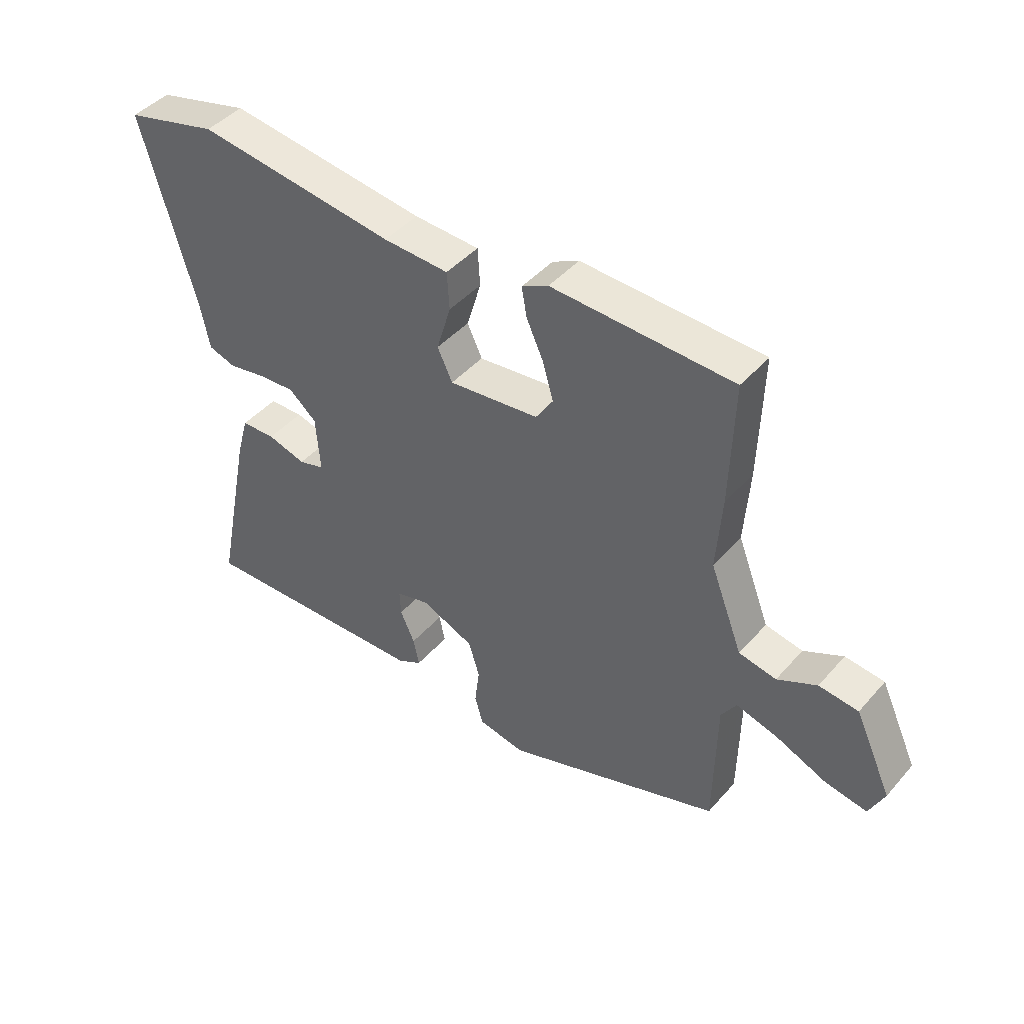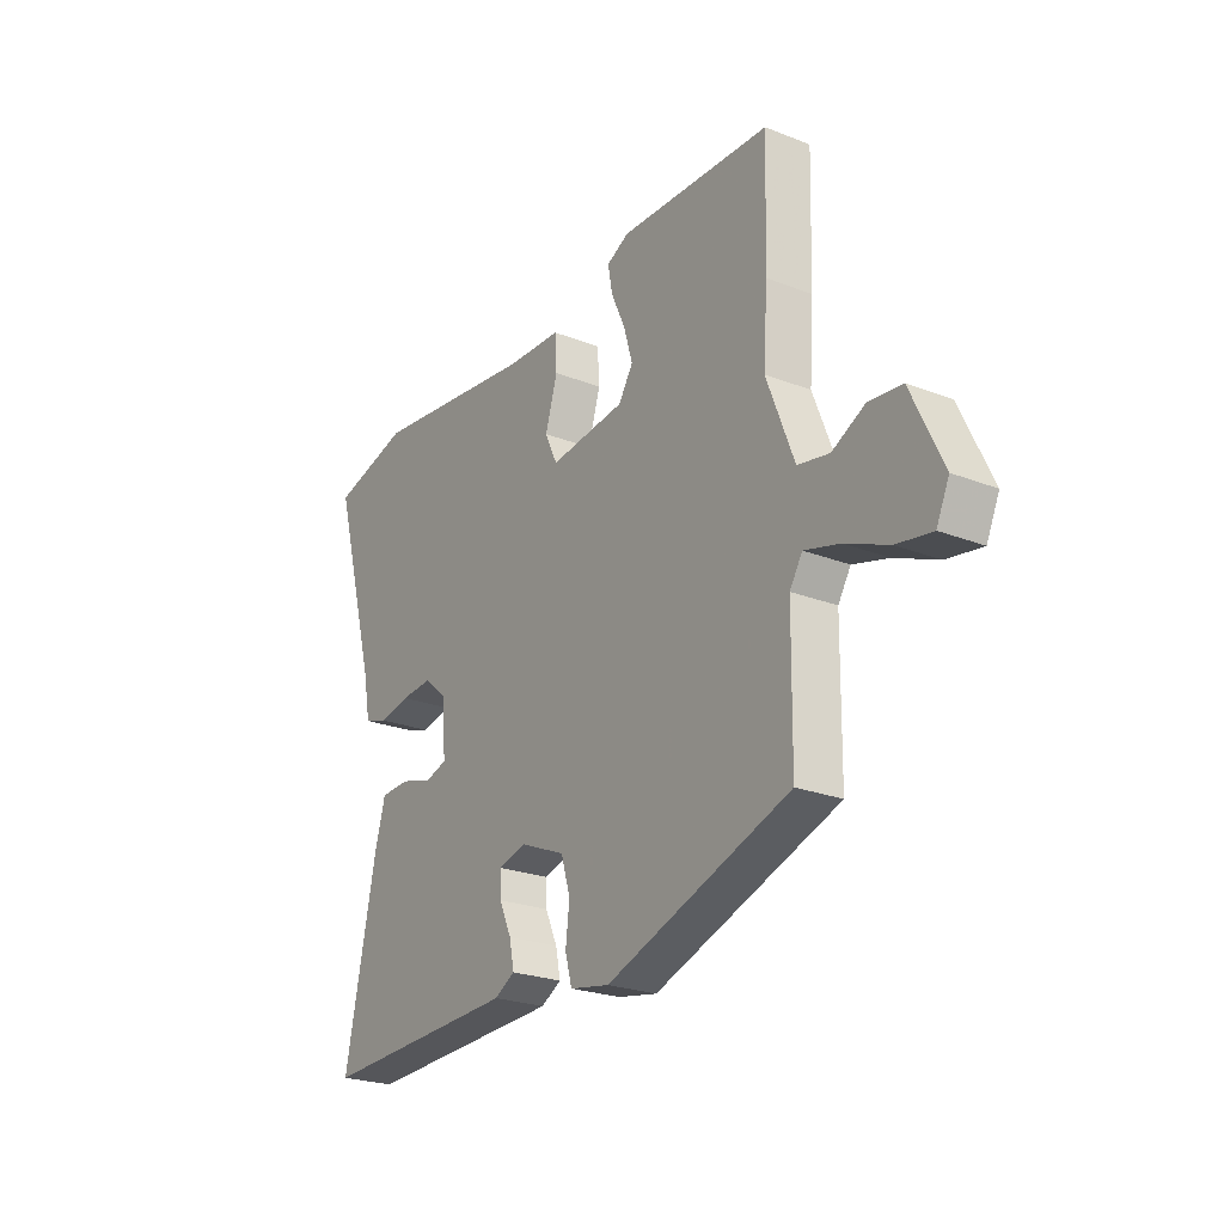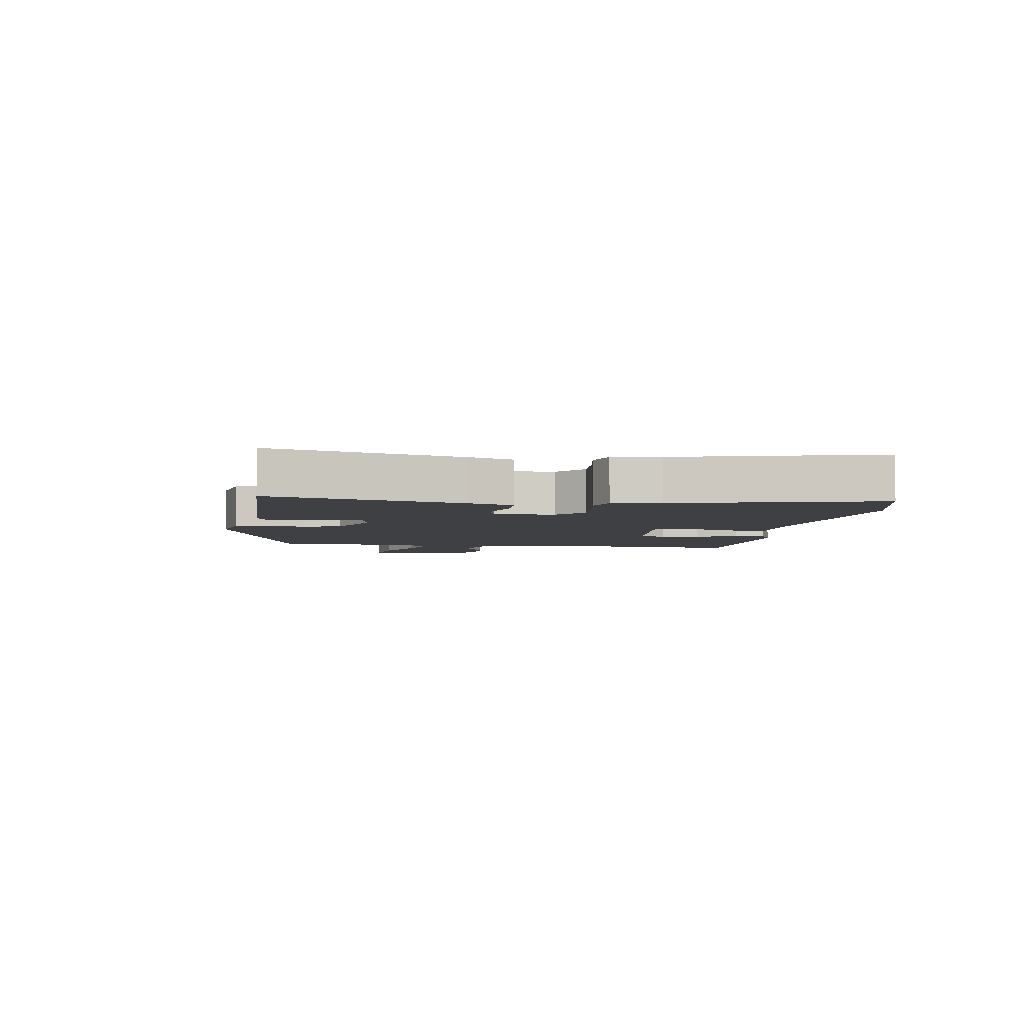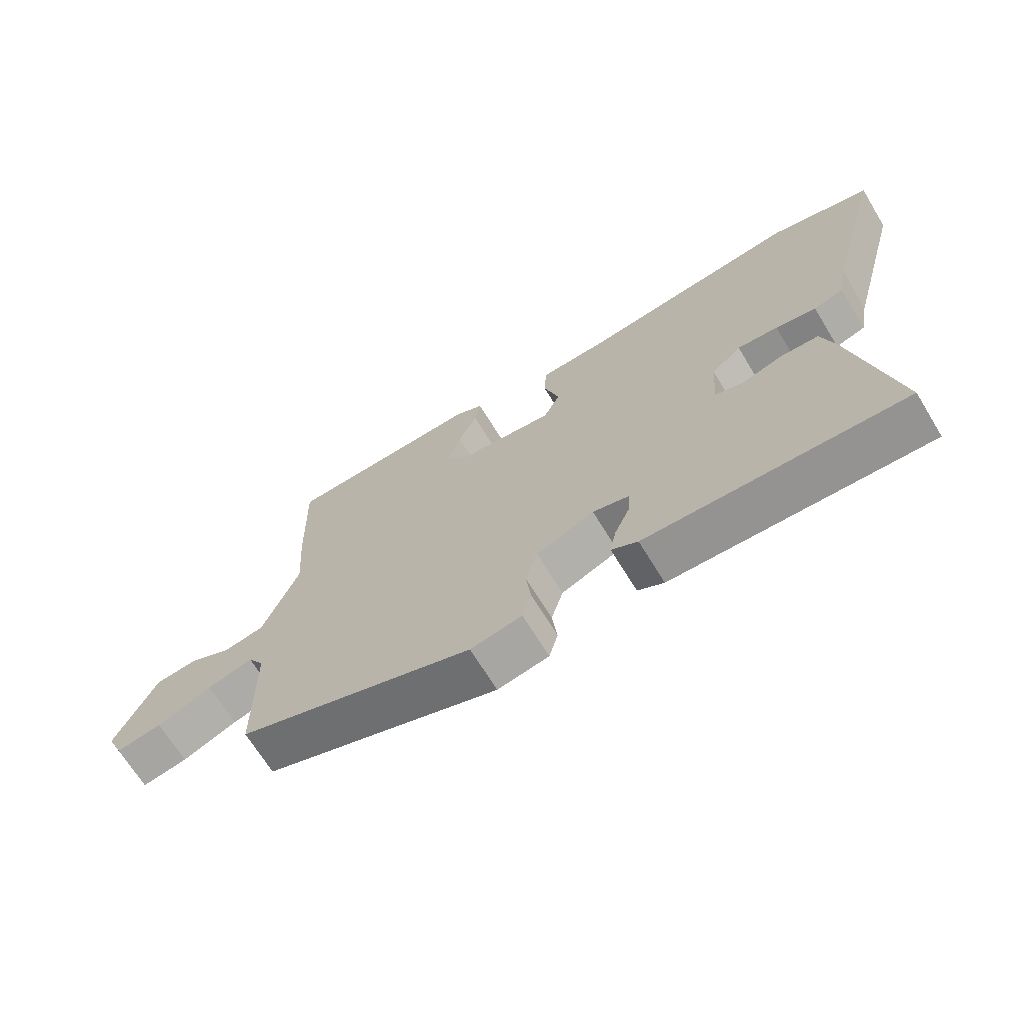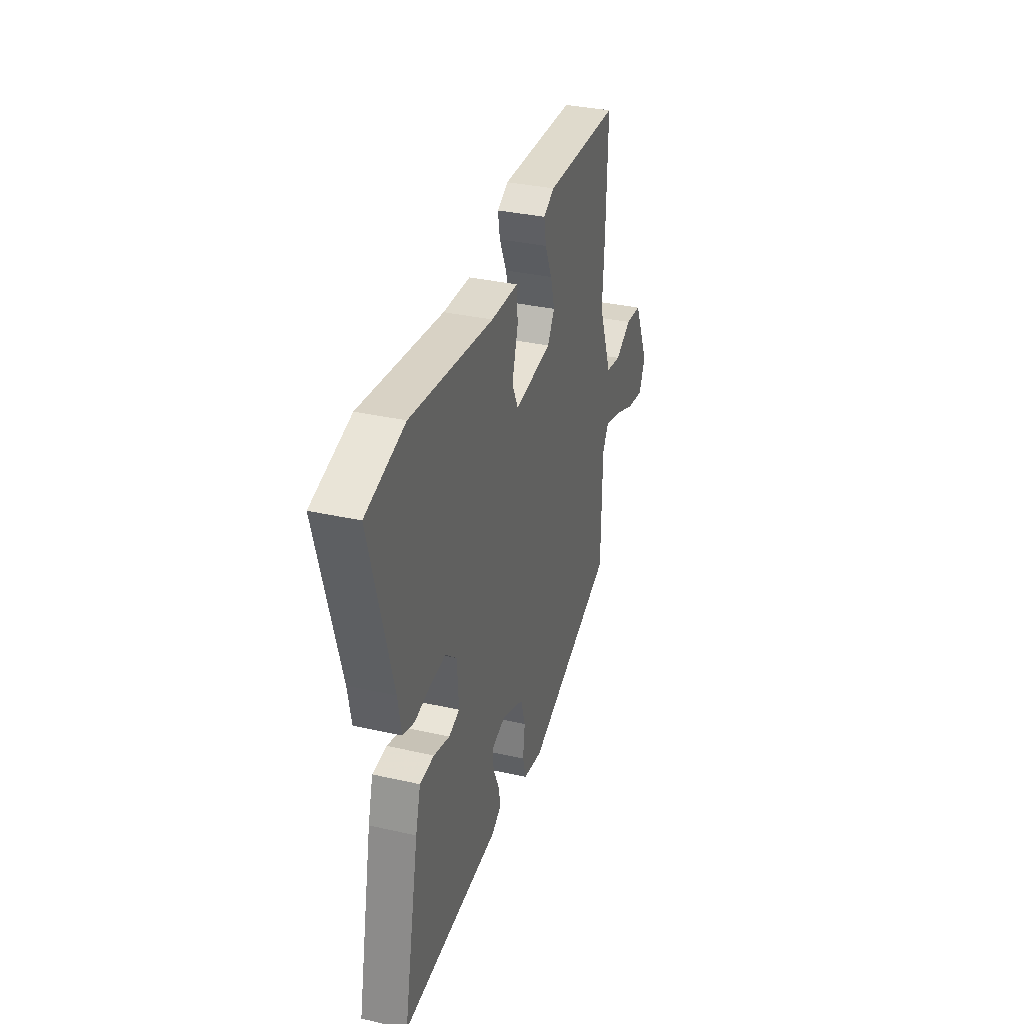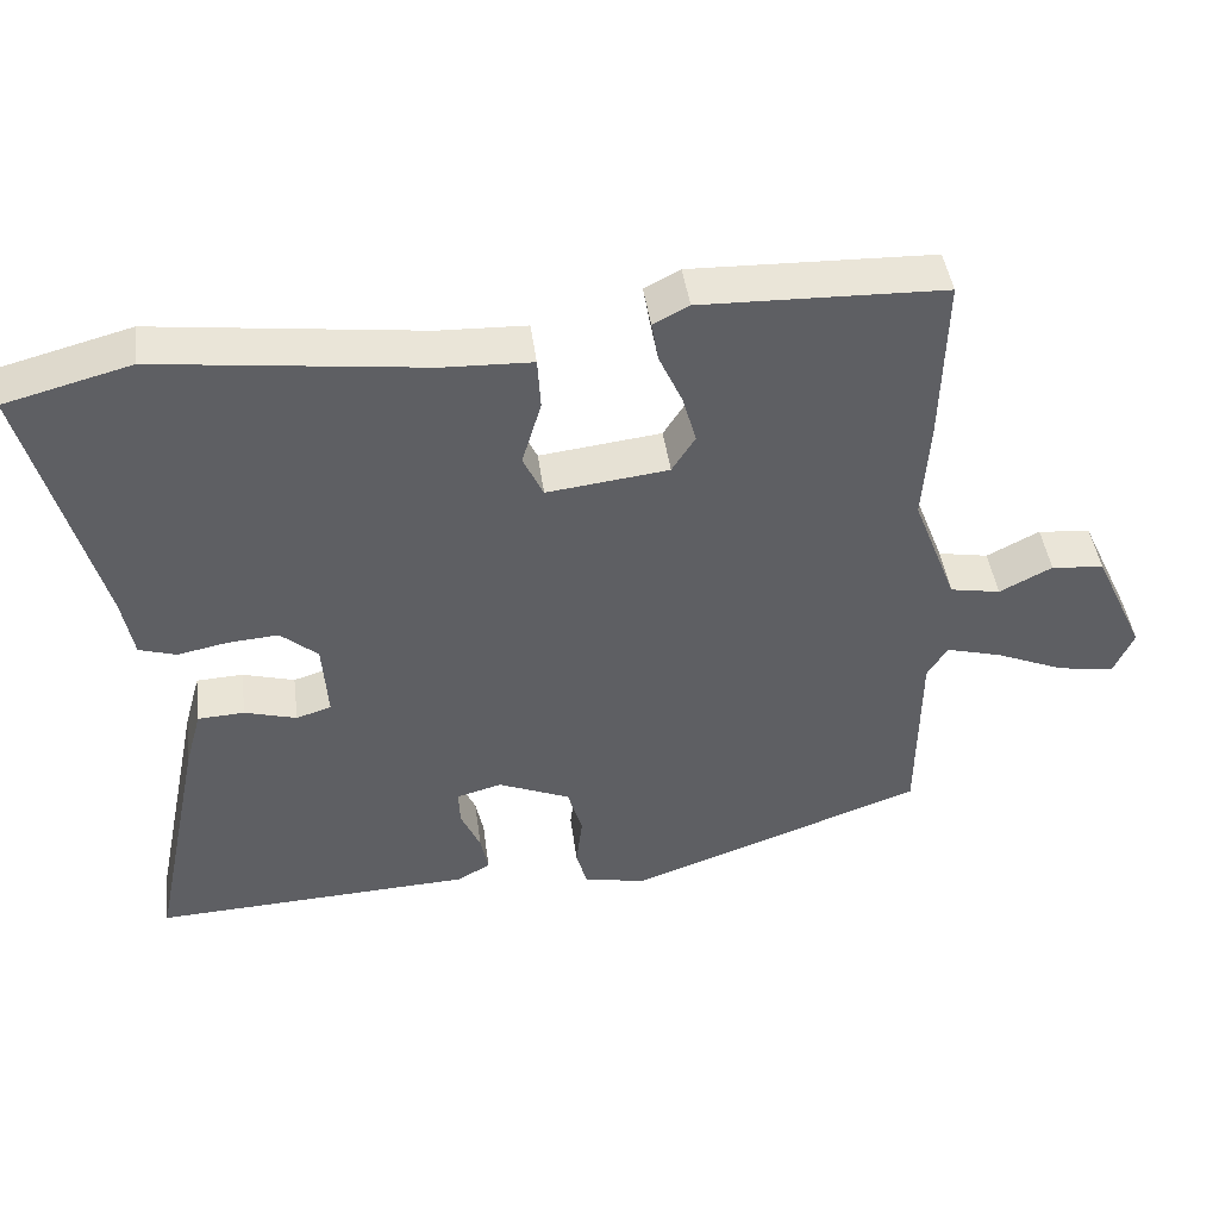
<metadata>
{"format":"obj","ext":"obj","renderer":"f3d","projection":"perspective","resolution":1024,"background":"white","views":[{"elev":44.6,"azim":38.2,"up":"+Z"},{"elev":-23.9,"azim":56.9,"up":"+Z"},{"elev":-4.7,"azim":-100.2,"up":"+Y"},{"elev":-68.4,"azim":-148.6,"up":"+Z"},{"elev":33.9,"azim":-72.9,"up":"+Z"},{"elev":44.2,"azim":-7.6,"up":"+Z"}]}
</metadata>
<code>
v -0.534 0.07 -0.472
v -0.469 0.07 -0.154
v -0.448 0.07 -0.078
v -0.388 0.07 -0.075
v -0.321 0.07 -0.094
v -0.276 0.07 -0.08
v -0.283 0.07 0.019
v -0.331 0.07 0.06
v -0.396 0.07 0.055
v -0.461 0.07 0.042
v -0.509 0.07 0.057
v -0.524 0.07 0.136
v -0.616 0.07 0.469
v -0.454 0.07 0.512
v -0.108 0.07 0.47
v 0.006 0.07 0.466
v 0.01 0.07 0.4
v -0.015 0.07 0.316
v 0.011 0.07 0.261
v 0.168 0.07 0.28
v 0.198 0.07 0.327
v 0.18 0.07 0.39
v 0.15 0.07 0.456
v 0.141 0.07 0.507
v 0.187 0.07 0.531
v 0.501 0.07 0.522
v 0.495 0.07 0.306
v 0.486 0.07 0.176
v 0.543 0.07 0.029
v 0.608 0.07 0.017
v 0.676 0.07 0.052
v 0.744 0.07 0.045
v 0.809 0.07 -0.094
v 0.783 0.07 -0.152
v 0.71 0.07 -0.14
v 0.622 0.07 -0.103
v 0.549 0.07 -0.083
v 0.523 0.07 -0.125
v 0.52 0.07 -0.362
v 0.141 0.07 -0.498
v 0.059 0.07 -0.483
v 0.045 0.07 -0.432
v 0.053 0.07 -0.365
v 0.034 0.07 -0.302
v -0.059 0.07 -0.263
v -0.117 0.07 -0.279
v -0.115 0.07 -0.324
v -0.09 0.07 -0.38
v -0.08 0.07 -0.429
v -0.122 0.07 -0.453
v -0.534 0 -0.472
v -0.469 0 -0.154
v -0.448 0 -0.078
v -0.388 0 -0.075
v -0.321 0 -0.094
v -0.276 0 -0.08
v -0.283 0 0.019
v -0.331 0 0.06
v -0.396 0 0.055
v -0.461 0 0.042
v -0.509 0 0.057
v -0.524 0 0.136
v -0.616 0 0.469
v -0.454 0 0.512
v -0.108 0 0.47
v 0.006 0 0.466
v 0.01 0 0.4
v -0.015 0 0.316
v 0.011 0 0.261
v 0.168 0 0.28
v 0.198 0 0.327
v 0.18 0 0.39
v 0.15 0 0.456
v 0.141 0 0.507
v 0.187 0 0.531
v 0.501 0 0.522
v 0.495 0 0.306
v 0.486 0 0.176
v 0.543 0 0.029
v 0.608 0 0.017
v 0.676 0 0.052
v 0.744 0 0.045
v 0.809 0 -0.094
v 0.783 0 -0.152
v 0.71 0 -0.14
v 0.622 0 -0.103
v 0.549 0 -0.083
v 0.523 0 -0.125
v 0.52 0 -0.362
v 0.141 0 -0.498
v 0.059 0 -0.483
v 0.045 0 -0.432
v 0.053 0 -0.365
v 0.034 0 -0.302
v -0.059 0 -0.263
v -0.117 0 -0.279
v -0.115 0 -0.324
v -0.09 0 -0.38
v -0.08 0 -0.429
v -0.122 0 -0.453
f 47 48 49 50
f 46 47 50 1
f 40 41 42 43
f 38 39 40 43
f 37 38 43 44
f 33 34 35 36
f 33 36 37
f 30 31 32 33
f 29 30 33 37
f 28 29 37 44
f 22 23 24 25
f 21 22 25 26
f 20 21 26 27
f 15 16 17 18
f 15 18 19
f 12 13 14 15
f 12 15 19
f 9 10 11 12
f 8 9 12 19
f 7 8 19 20
f 2 3 4 5
f 46 1 2 5
f 45 46 5 6
f 27 28 44 45
f 20 27 45
f 6 7 20 45
f 100 99 98 97
f 51 100 97 96
f 93 92 91 90
f 93 90 89 88
f 94 93 88 87
f 86 85 84 83
f 87 86 83
f 83 82 81 80
f 87 83 80 79
f 94 87 79 78
f 75 74 73 72
f 76 75 72 71
f 77 76 71 70
f 68 67 66 65
f 69 68 65
f 65 64 63 62
f 69 65 62
f 62 61 60 59
f 69 62 59 58
f 70 69 58 57
f 55 54 53 52
f 55 52 51 96
f 56 55 96 95
f 95 94 78 77
f 95 77 70
f 95 70 57 56
f 1 51 52 2
f 2 52 53 3
f 3 53 54 4
f 4 54 55 5
f 5 55 56 6
f 6 56 57 7
f 7 57 58 8
f 8 58 59 9
f 9 59 60 10
f 10 60 61 11
f 11 61 62 12
f 12 62 63 13
f 13 63 64 14
f 14 64 65 15
f 15 65 66 16
f 16 66 67 17
f 17 67 68 18
f 18 68 69 19
f 19 69 70 20
f 20 70 71 21
f 21 71 72 22
f 22 72 73 23
f 23 73 74 24
f 24 74 75 25
f 25 75 76 26
f 26 76 77 27
f 27 77 78 28
f 28 78 79 29
f 29 79 80 30
f 30 80 81 31
f 31 81 82 32
f 32 82 83 33
f 33 83 84 34
f 34 84 85 35
f 35 85 86 36
f 36 86 87 37
f 37 87 88 38
f 38 88 89 39
f 39 89 90 40
f 40 90 91 41
f 41 91 92 42
f 42 92 93 43
f 43 93 94 44
f 44 94 95 45
f 45 95 96 46
f 46 96 97 47
f 47 97 98 48
f 48 98 99 49
f 49 99 100 50
f 50 100 51 1

</code>
